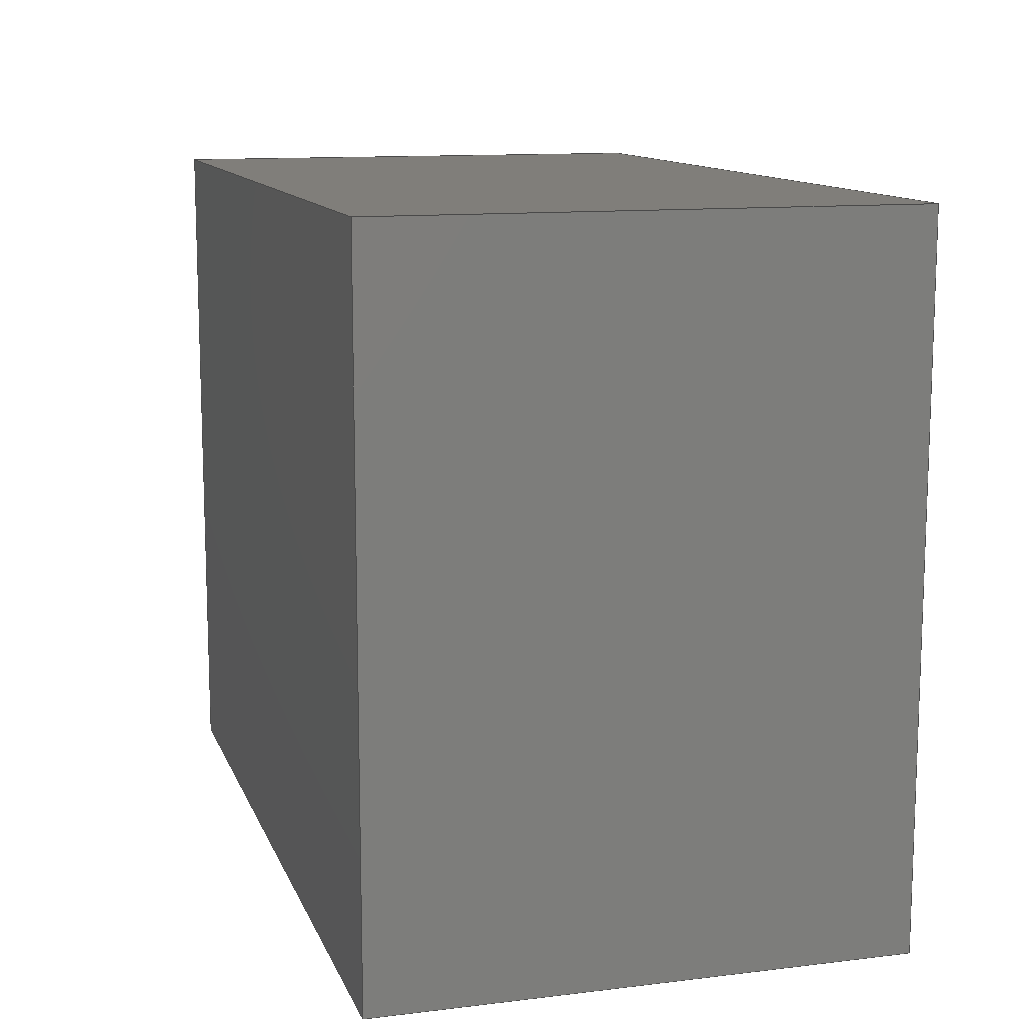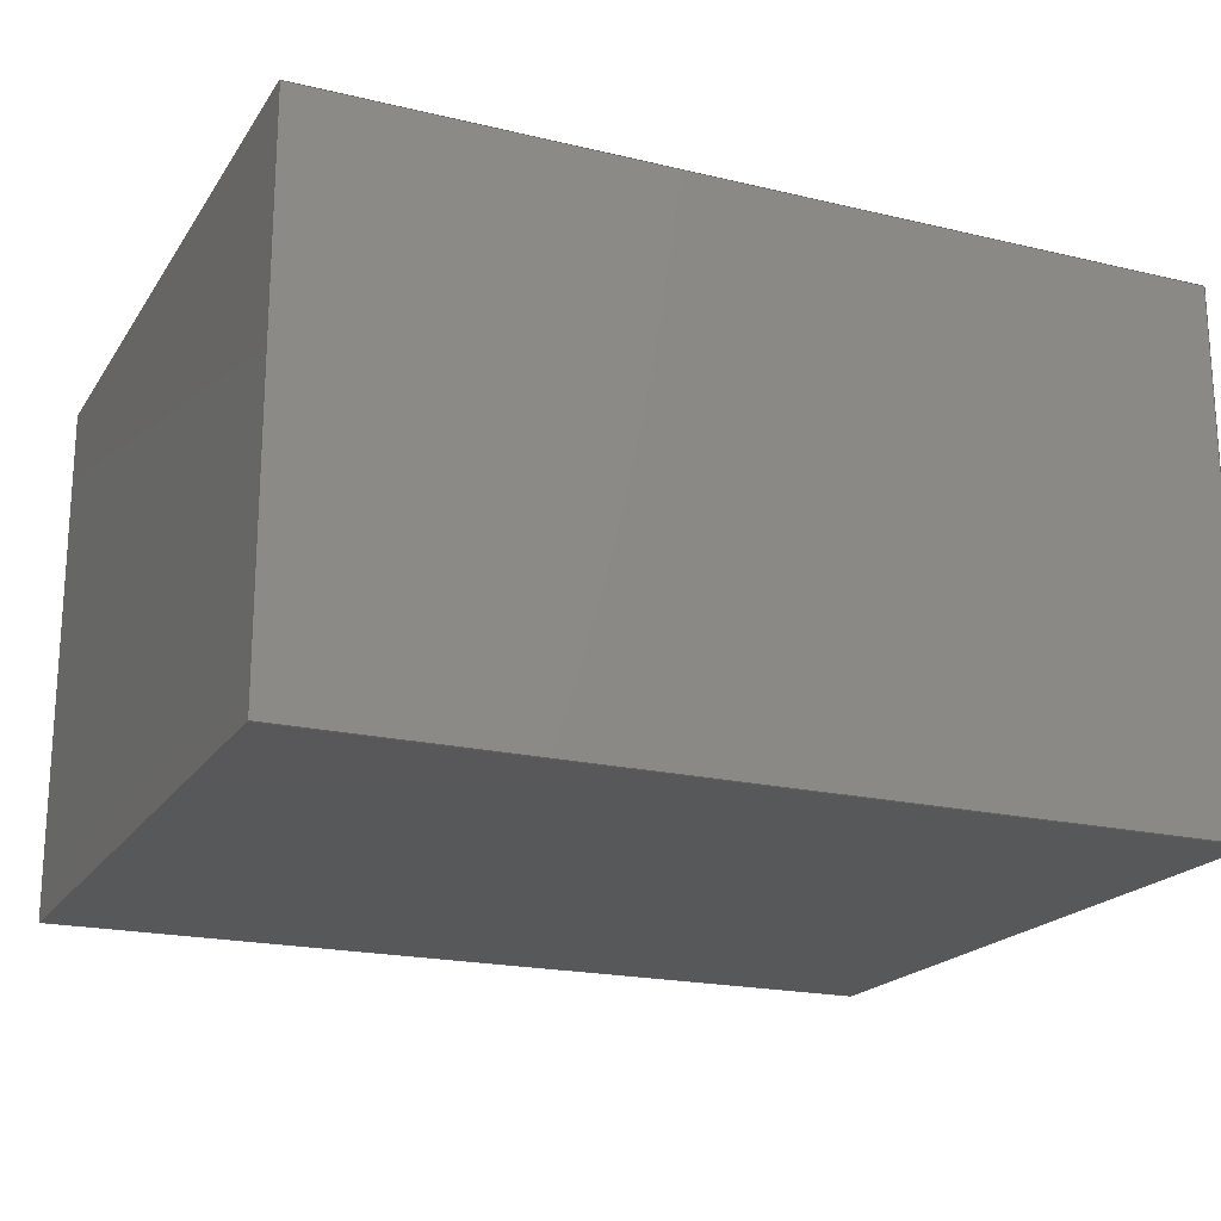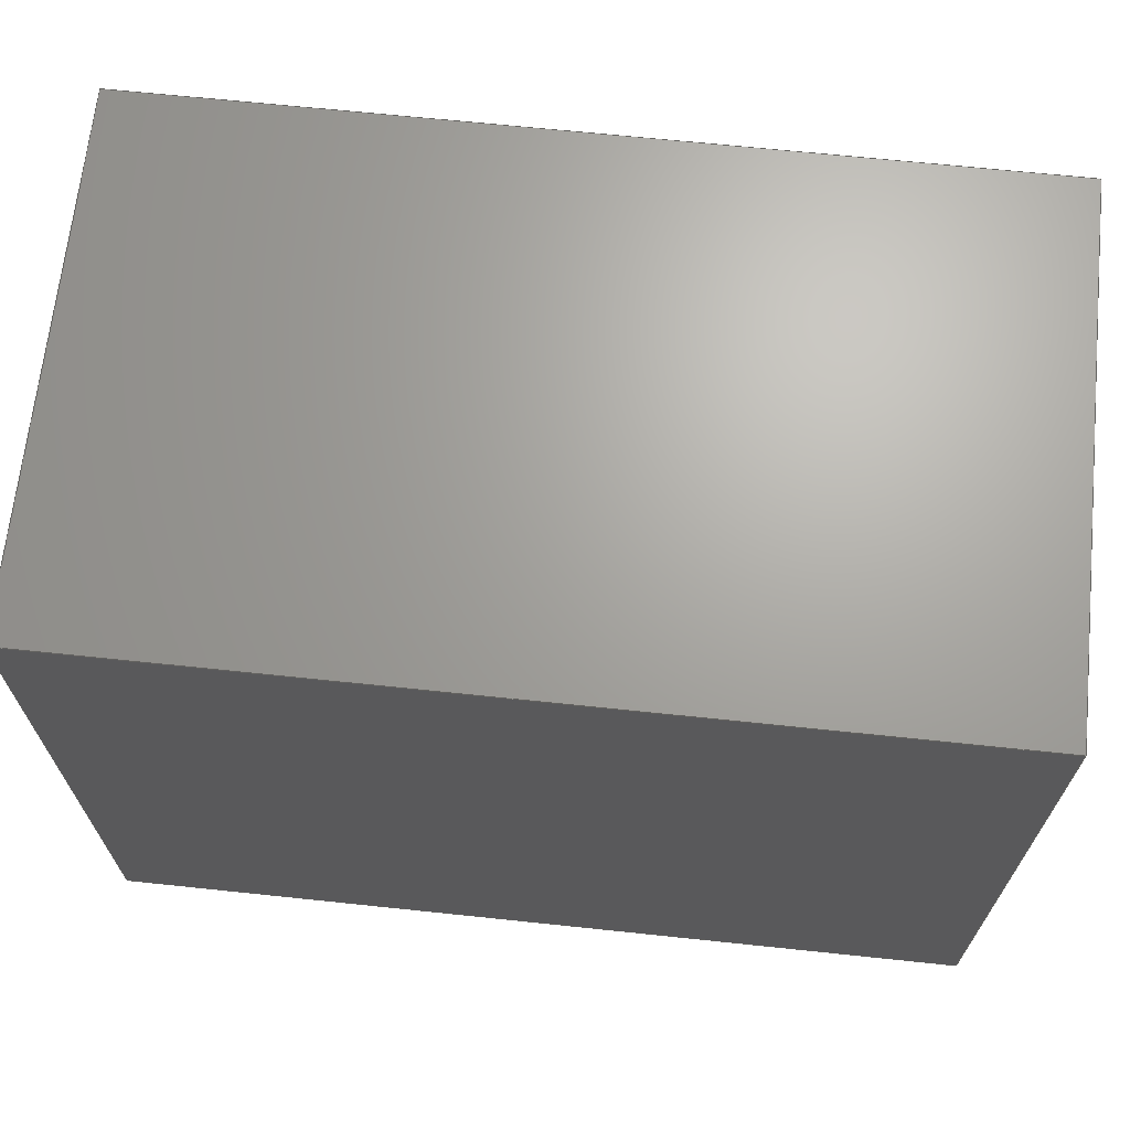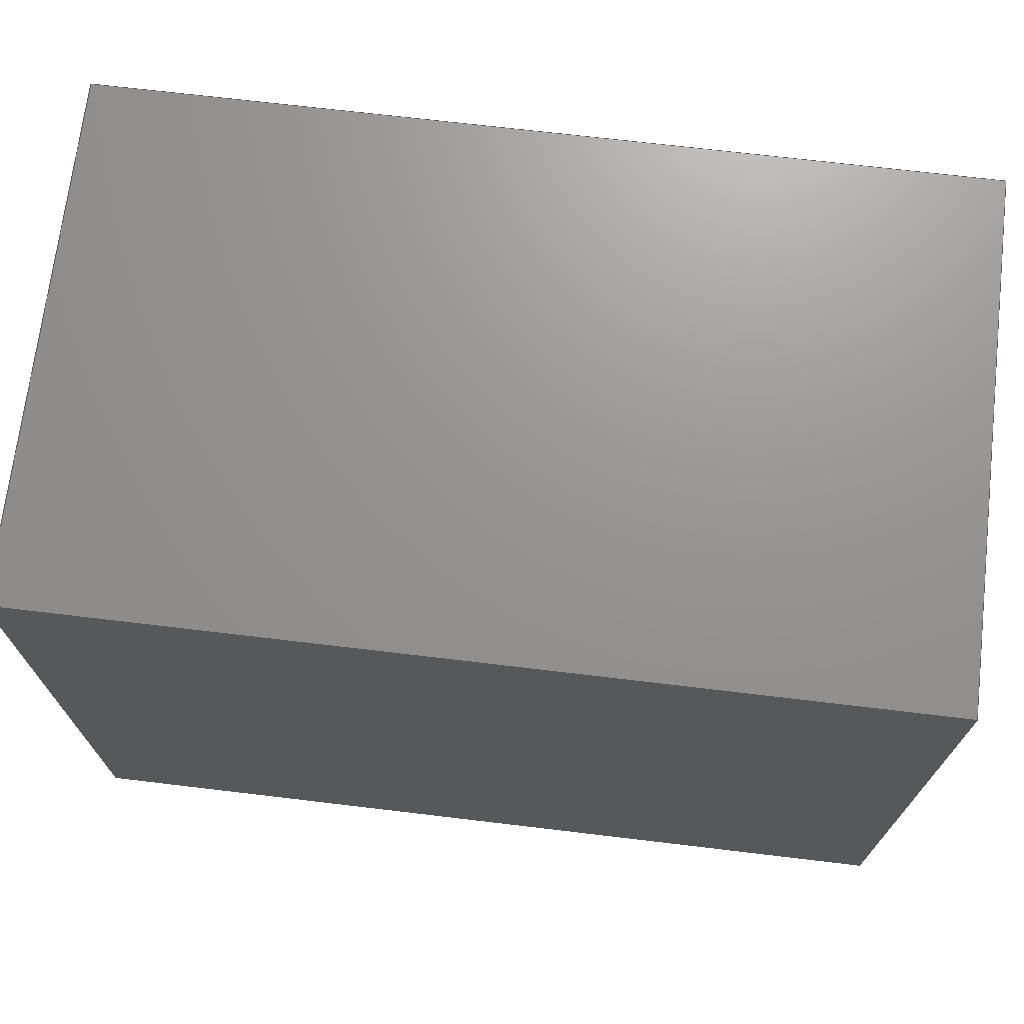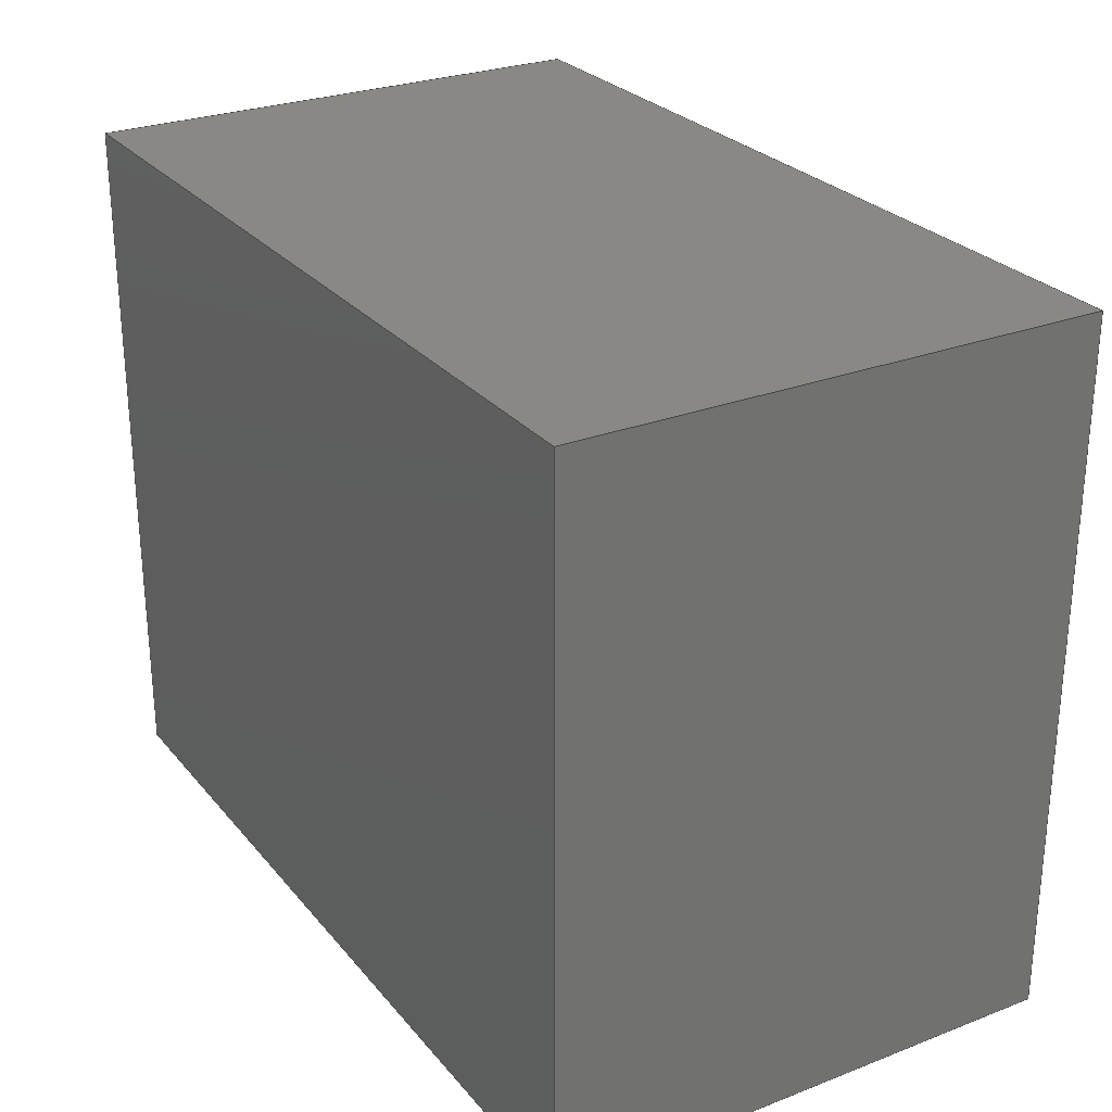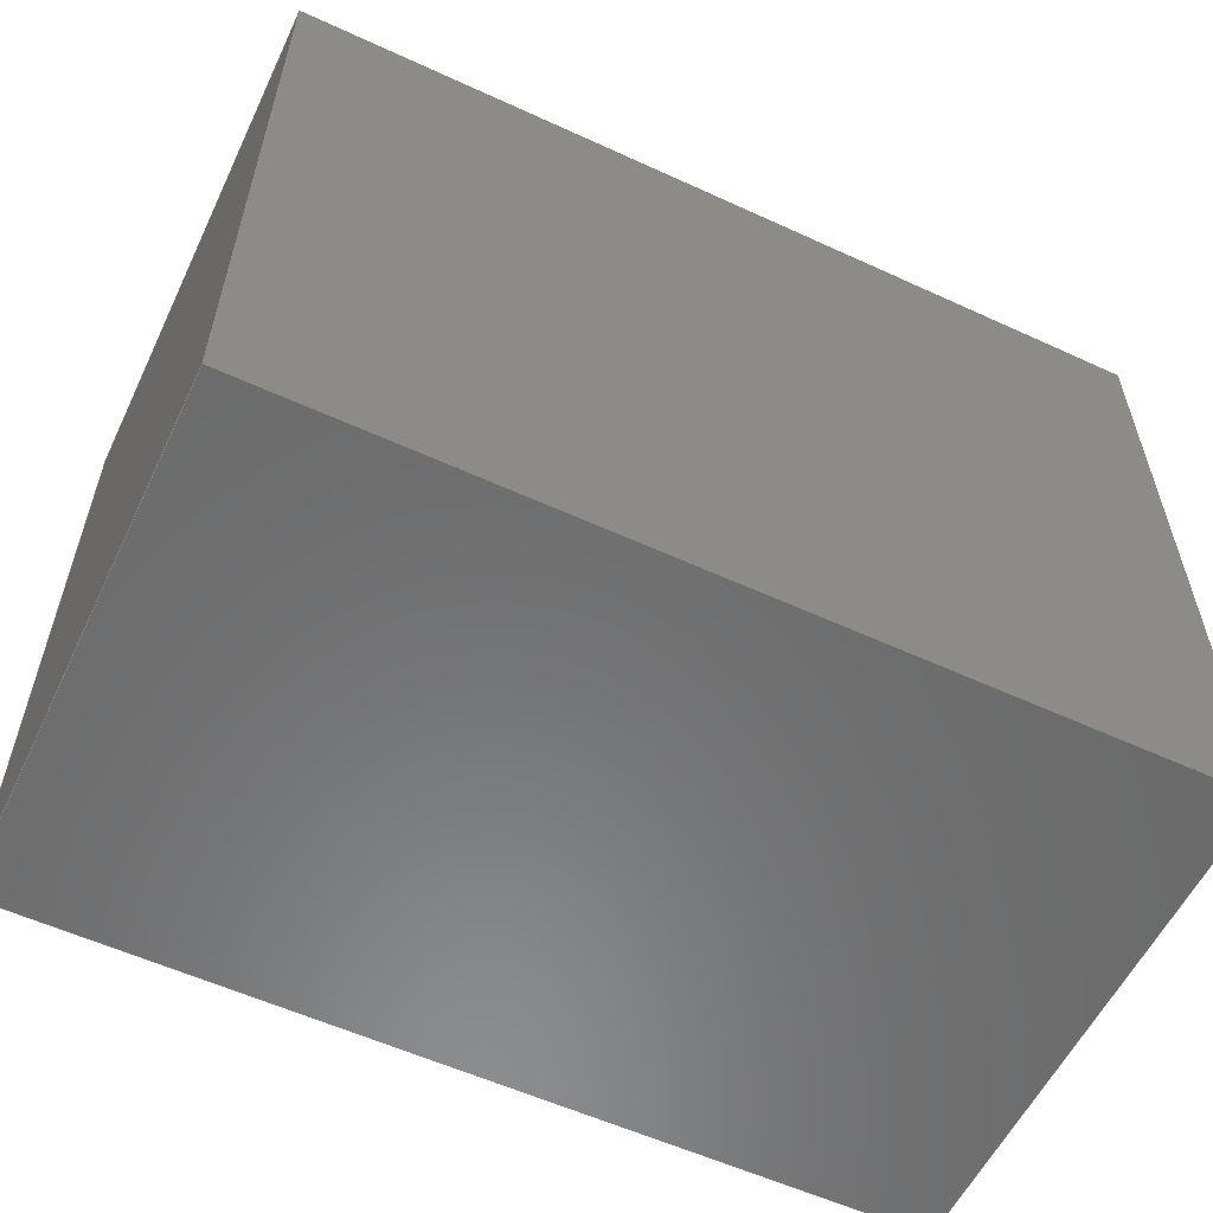
<metadata>
{"format":"iges","ext":"iges","renderer":"f3d","projection":"perspective","resolution":1024,"background":"white","views":[{"elev":12.0,"azim":-106.1,"up":"+Y"},{"elev":-19.8,"azim":156.2,"up":"+Z"},{"elev":67.5,"azim":-174.0,"up":"+Y"},{"elev":70.9,"azim":6.8,"up":"+Y"},{"elev":27.1,"azim":-120.8,"up":"+Y"},{"elev":-57.4,"azim":-25.5,"up":"+Y"}]}
</metadata>
<code>

,,,9Hretangulo,22HAutoCAD 2022 - English,62HAutodesk Translation Framewo
rk DWG producer (atf_dwg_producer),32,38,7,99,15,,1,2,2HMM,1,0.08,15H20
2.202e+05,0.01,1e+04,,7Hunknown,11,0,15H2.022e+07;
     186       1                       0                        00000000
     186             -73       1       0                               0
     514       2                                                00010000
     514                       1       1                               0
     510       3                                                00010000
     510             -73       1       1                               0
     510       4                                                00010000
     510             -73       1       1                               0
     510       5                                                00010000
     510             -73       1       1                               0
     510       6                                                00010000
     510             -73       1       1                               0
     510       7                                                00010000
     510             -73       1       1                               0
     510       8                                                00010000
     510             -73       1       1                               0
     508       9                                                00010000
     508                       1       1                               0
     508      10                                                00010000
     508                       1       1                               0
     508      11                                                00010000
     508                       1       1                               0
     508      12                                                00010000
     508                       1       1                               0
     508      13                                                00010000
     508                       1       1                               0
     508      14                                                00010000
     508                       1       1                               0
     126      15                                                00010000
     126       0               3       0                               0
     126      18                                                00010000
     126       0               3       0                               0
     126      21                                                00010000
     126       0               3       0                               0
     126      24                                                00010000
     126       0               3       0                               0
     126      27                                                00010000
     126       0               3       0                               0
     126      30                                                00010000
     126       0               3       0                               0
     126      33                                                00010000
     126       0               3       0                               0
     126      36                                                00010000
     126       0               3       0                               0
     126      39                                                00010000
     126       0               3       0                               0
     126      42                                                00010000
     126       0               3       0                               0
     126      45                                                00010000
     126       0               3       0                               0
     126      48                                                00010000
     126       0               3       0                               0
     128      51                                                00010000
     128       0     -73       6       0                               0
     128      57                                                00010000
     128       0     -73       6       0                               0
     128      63                                                00010000
     128       0     -73       6       0                               0
     128      69                                                00010000
     128       0     -73       6       0                               0
     128      75                                                00010000
     128       0     -73       6       0                               0
     128      81                                                00010000
     128       0     -73       6       0                               0
     502      87                                                00010000
     502                       6       1                               0
     504      93                                                00010001
     504                       3       1                               0
     406      96                                                00000000
     406                       1      15                               0
     406      97                       0                        00000000
     406             -73       1       3                               0
     314      98                                                00000200
     314                       1       0                               0
186,3,1,0,0,1,69;                                                      1
514,6,5,1,7,1,9,1,11,1,13,1,15,1;                                      3
510,53,1,1,17;                                                         5
510,55,1,1,19;                                                         7
510,57,1,1,21;                                                         9
510,59,1,1,23;                                                        11
510,61,1,1,25;                                                        13
510,63,1,1,27;                                                        15
508,4,0,67,1,1,0,0,67,2,1,0,0,67,3,1,0,0,67,4,1,0;                    17
508,4,0,67,5,1,0,0,67,6,1,0,0,67,7,1,0,0,67,8,1,0;                    19
508,4,0,67,9,1,0,0,67,6,0,0,0,67,10,0,0,0,67,4,0,0;                   21
508,4,0,67,11,1,0,0,67,7,0,0,0,67,9,0,0,0,67,3,0,0;                   23
508,4,0,67,12,1,0,0,67,8,0,0,0,67,11,0,0,0,67,2,0,0;                  25
508,4,0,67,10,1,0,0,67,5,0,0,0,67,12,0,0,0,67,1,0,0;                  27
126,1,1,0,0,1,0,-2000,-2000,2000,2000,1,1,                      29
4526,652.4,3000,4526,             29
4652,3000,-2000,2000,0,0,0;                         29
126,1,1,0,0,1,0,-2500,-2500,2500,2500,1,1,                      31
4526,4652,3000,-474.4,             31
4652,3000,-2500,2500,0,0,0;                         31
126,1,1,0,0,1,0,-2000,-2000,2000,2000,1,1,                      33
-474.4,4652,3000,-474.4,             33
652.4,3000,-2000,2000,0,0,0;                         33
126,1,1,0,0,1,0,-2500,-2500,2500,2500,1,1,                      35
-474.4,652.4,3000,4526,             35
652.4,3000,-2500,2500,0,0,0;                         35
126,1,1,0,0,1,0,-2000,-2000,2000,2000,1,1,                      37
4526,4652,0,4526,                37
652.4,0,-2000,2000,0,0,0;                            37
126,1,1,0,0,1,0,-2500,-2500,2500,2500,1,1,                      39
4526,652.4,0,-474.4,                39
652.4,0,-2500,2500,0,0,0;                            39
126,1,1,0,0,1,0,-2000,-2000,2000,2000,1,1,                      41
-474.4,652.4,0,-474.4,                41
4652,0,-2000,2000,0,0,0;                            41
126,1,1,0,0,1,0,-2500,-2500,2500,2500,1,1,                      43
-474.4,4652,0,4526,                43
4652,0,-2500,2500,0,0,0;                            43
126,1,1,0,0,1,0,-1500,-1500,1500,1500,1,1,                      45
-474.4,652.4,3000,-474.4,             45
652.4,0,-1500,1500,0,0,0;                            45
126,1,1,0,0,1,0,-1500,-1500,1500,1500,1,1,                      47
4526,652.4,3000,4526,             47
652.4,0,-1500,1500,0,0,0;                            47
126,1,1,0,0,1,0,-1500,-1500,1500,1500,1,1,                      49
-474.4,4652,3000,-474.4,             49
4652,0,-1500,1500,0,0,0;                            49
126,1,1,0,0,1,0,-1500,-1500,1500,1500,1,1,                      51
4526,4652,3000,4526,             51
4652,0,-1500,1500,0,0,0;                            51
128,1,1,1,1,0,0,1,0,0,-2500,-2500,2500,2500,          53
-2000,-2000,2000,2000,1,1,1,1,                    53
-474.4,652.4,3000,4526,             53
652.4,3000,-474.4,4652,3000,       53
4526,4652,3000,-2500,2500,           53
-2000,2000;                                                   53
128,1,1,1,1,0,0,1,0,0,-2500,-2500,2500,2500,          55
-2000,-2000,2000,2000,1,1,1,1,                    55
4526,652.4,0,-474.4,                55
652.4,0,4526,4652,0,             55
-474.4,4652,0,-2500,2500,              55
-2000,2000;                                                   55
128,1,1,1,1,0,0,1,0,0,-1500,-1500,1500,1500,          57
-2500,-2500,2500,2500,1,1,1,1,                    57
-474.4,652.4,3000,-474.4,          57
652.4,-0.001,4526,              57
652.4,3000,4526,652.4,          57
-0.001,-1500,1500,-2500,2500;          57
128,1,1,1,1,0,0,1,0,0,-1500,-1500,1500,1500,          59
-2000,-2000,2000,2000,1,1,1,1,                    59
-474.4,652.4,-0.001,              59
-474.4,652.4,3000,-474.4,          59
4652,-0.001,-474.4,              59
4652,3000,-1500,1500,-2000,2000;      59
128,1,1,1,1,0,0,1,0,0,-1500,-1500,1500,1500,          61
-2500,-2500,2500,2500,1,1,1,1,                    61
-474.4,4652,-0.001,              61
-474.4,4652,3000,4526,          61
4652,-0.001,4526,              61
4652,3000,-1500,1500,-2500,2500;      61
128,1,1,1,1,0,0,1,0,0,-1500,-1500,1500,1500,          63
-2000,-2000,2000,2000,1,1,1,1,                    63
4526,652.4,3000,4526,          63
652.4,-0.001,4526,              63
4652,3000,4526,4652,          63
-0.001,-1500,1500,-2000,2000;          63
502,8,4526,652.4,3000,4526,       65
4652,3000,-474.4,4652,3000,       65
-474.4,652.4,3000,4526,             65
4652,0,4526,652.4,0,             65
-474.4,652.4,0,-474.4,                65
4652,0;                                                  65
504,12,29,65,1,65,2,31,65,2,65,3,33,65,3,65,4,35,65,4,65,1,37,        67
65,5,65,6,39,65,6,65,7,41,65,7,65,8,43,65,8,65,5,45,65,4,65,7,        67
47,65,1,65,6,49,65,3,65,8,51,65,2,65,5;                               67
406,1,2H64;                                                           69
406,2,0,1H0;                                                          71
314,100,100,100,;                                                  73
S      1G      3D     74P     98
</code>
